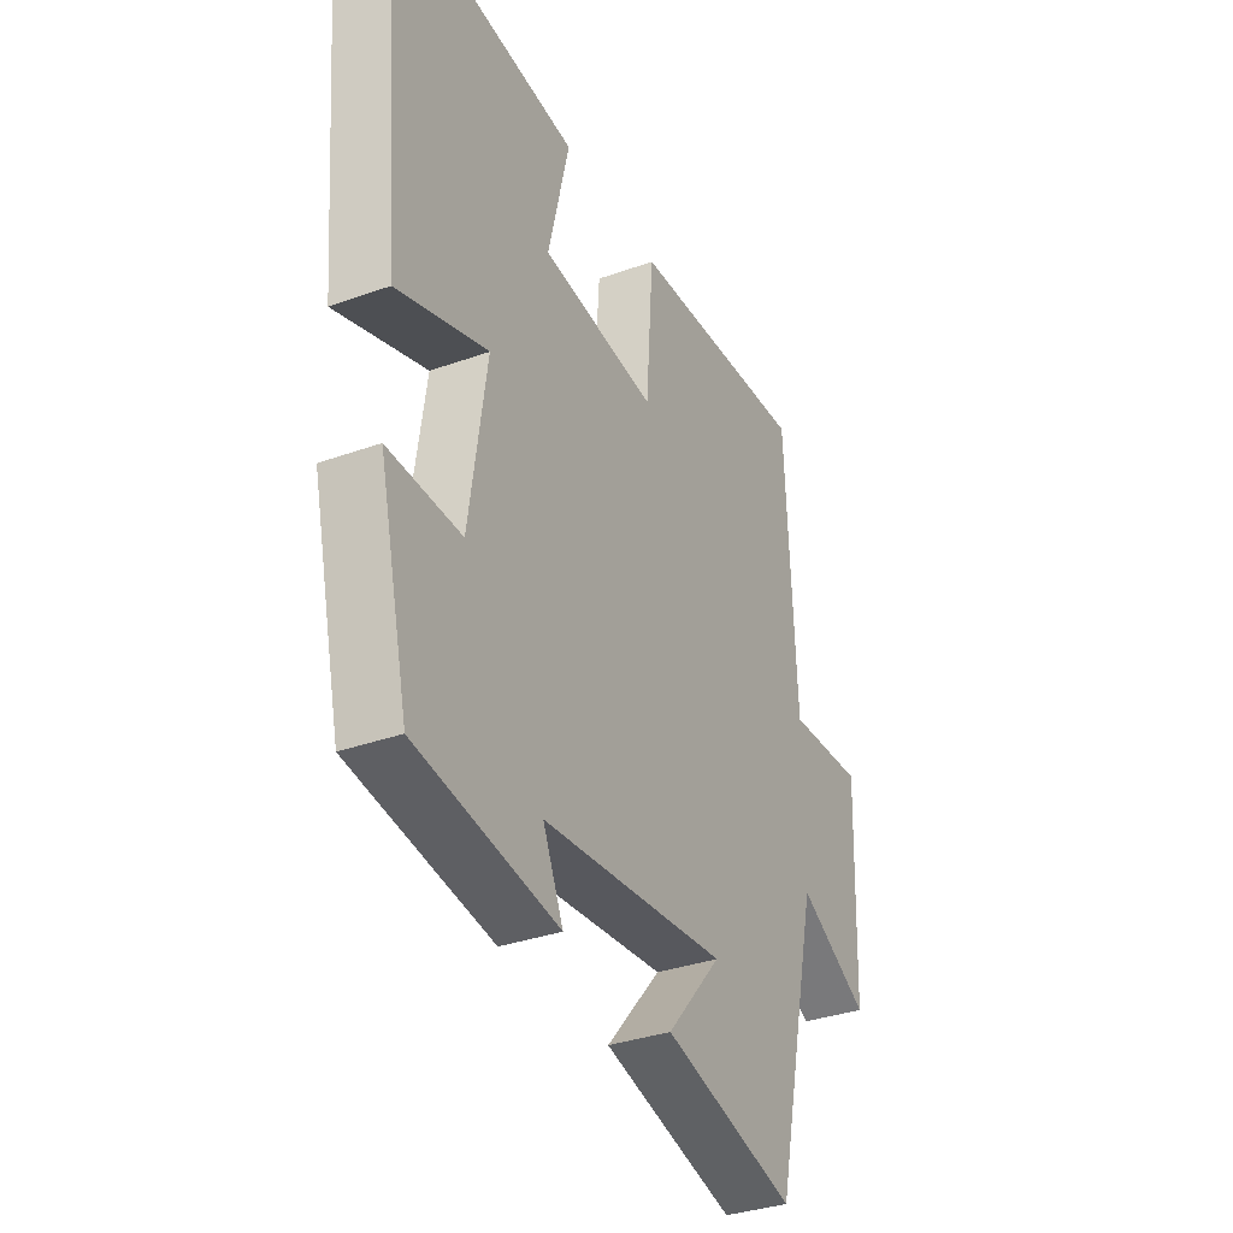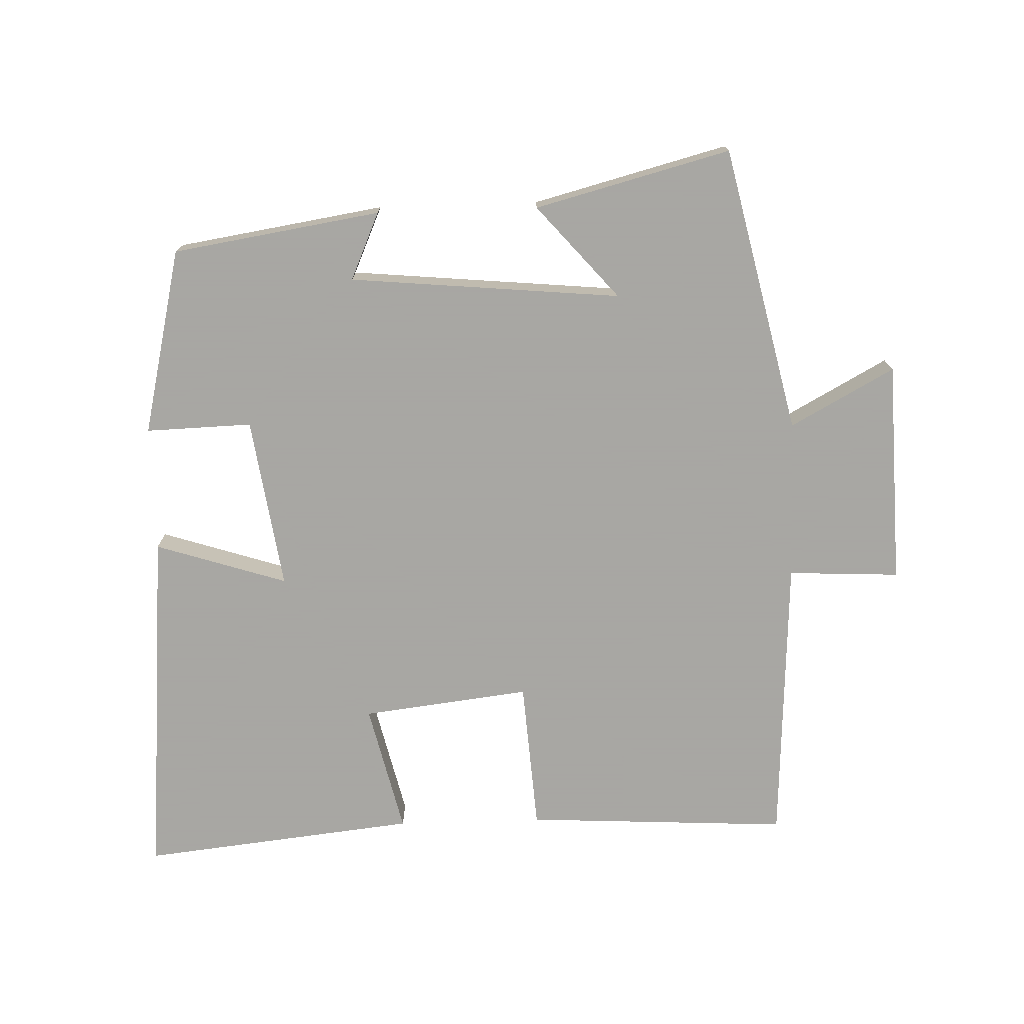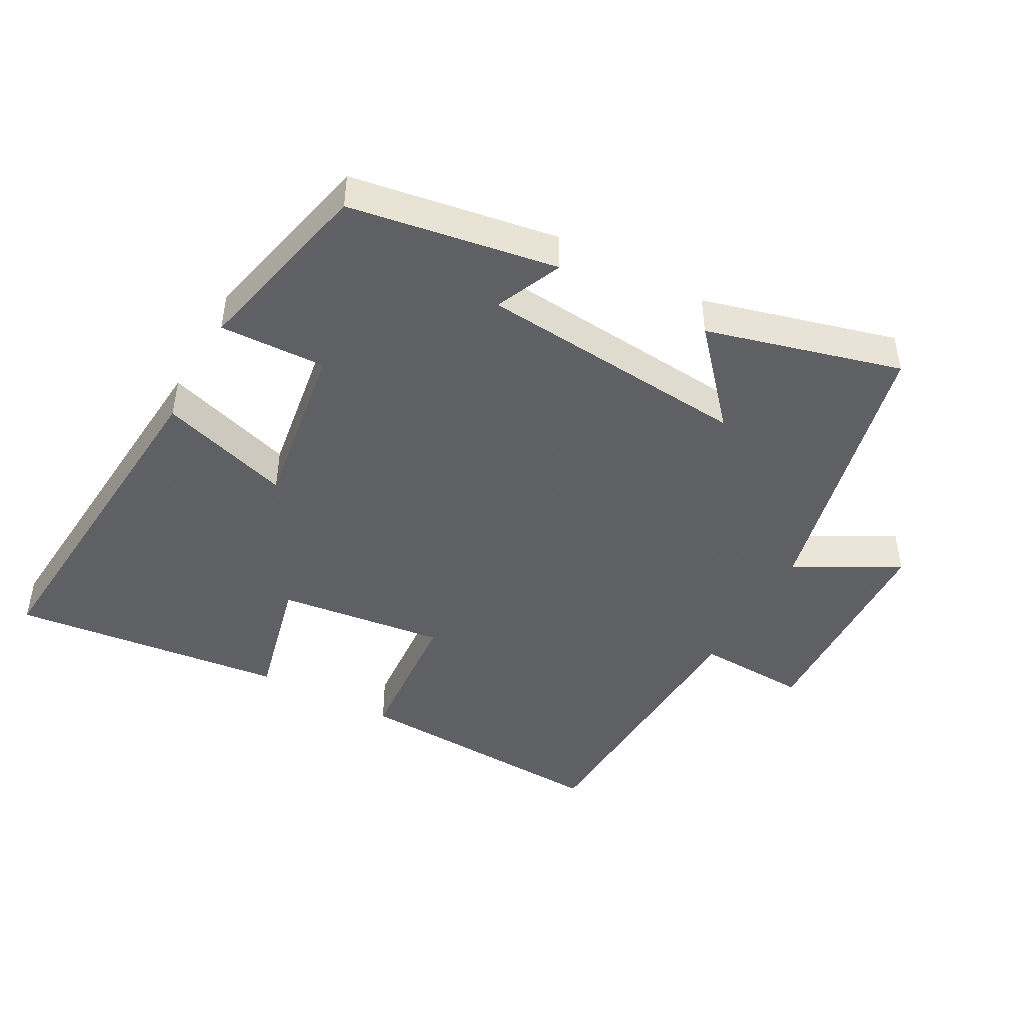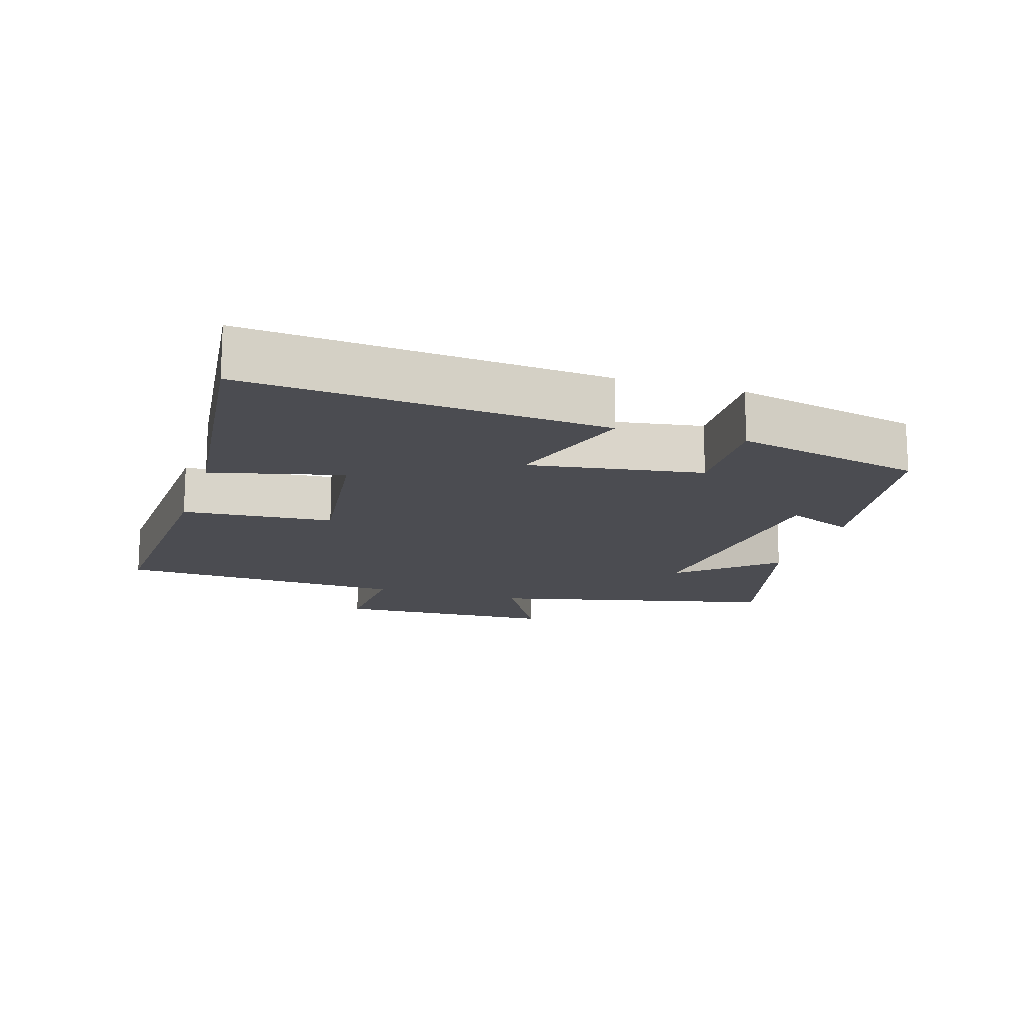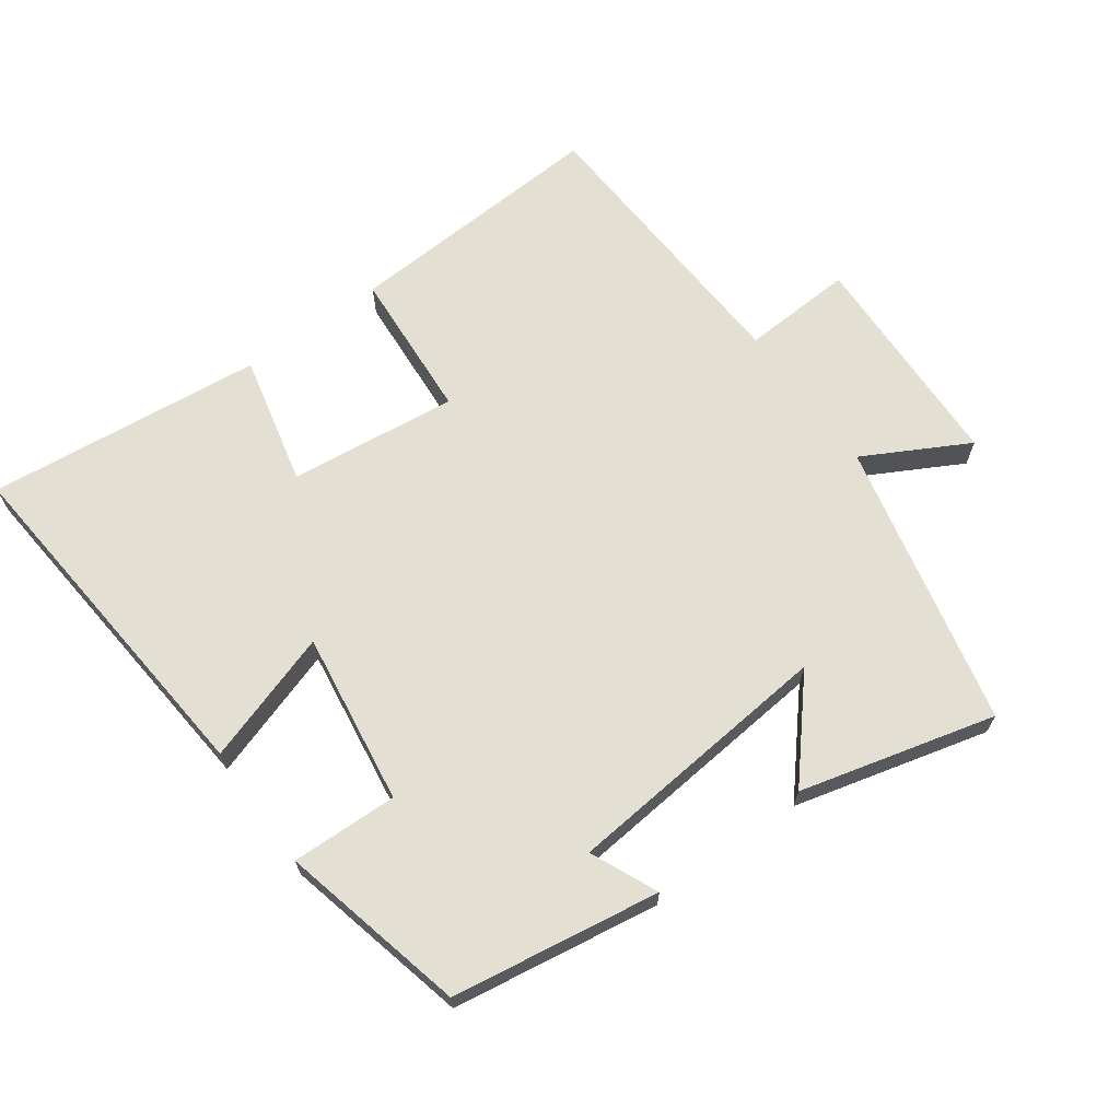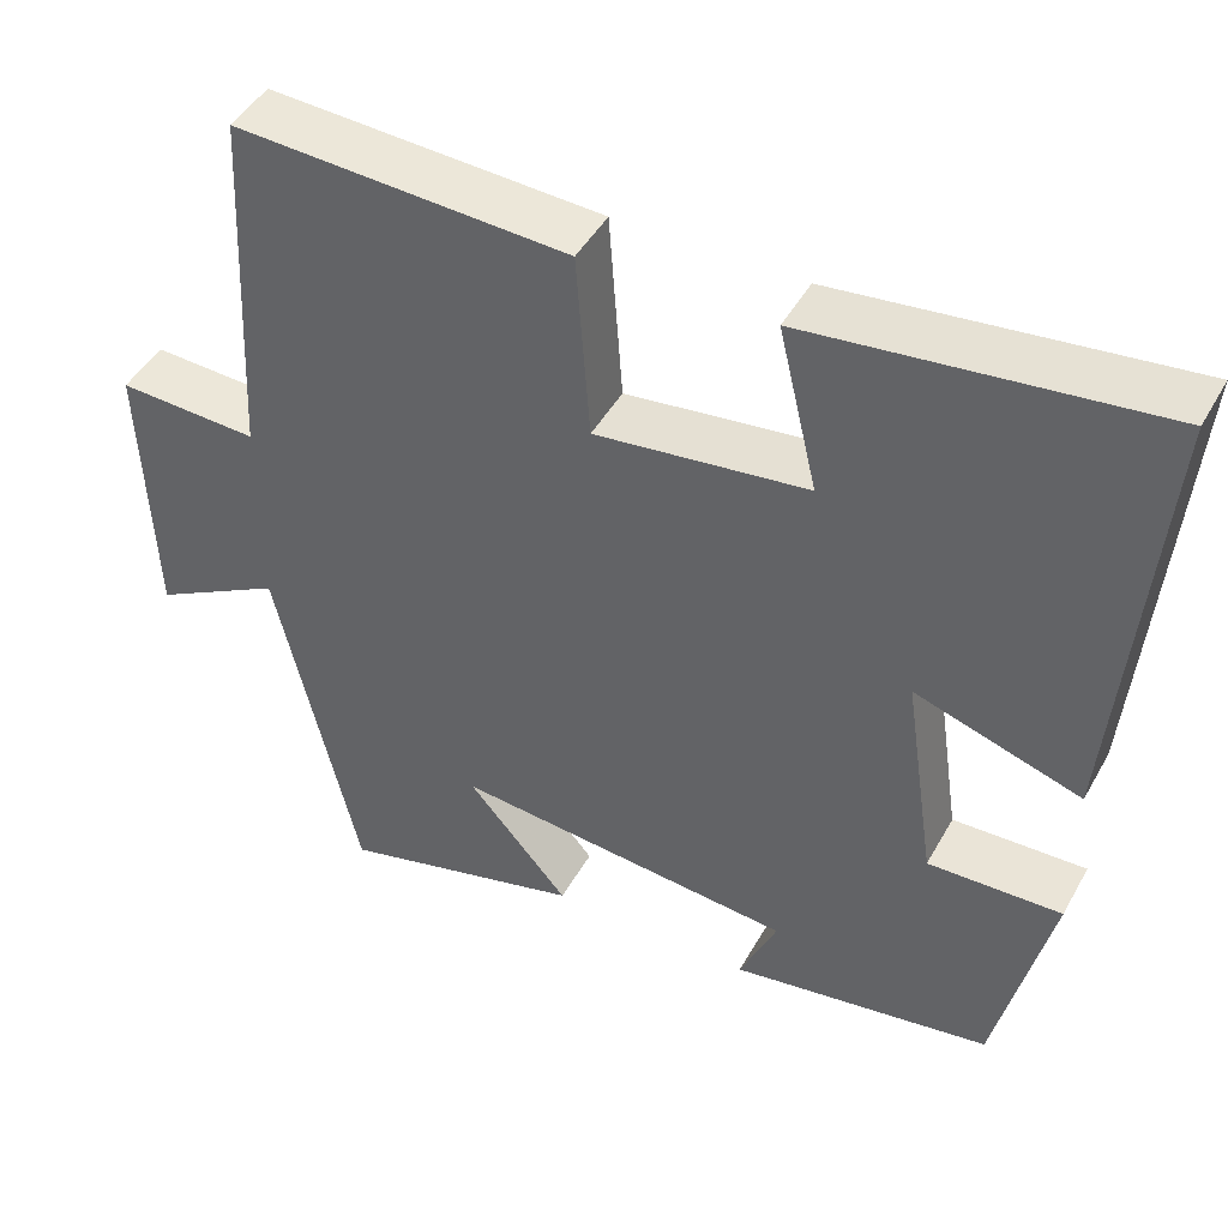
<metadata>
{"format":"obj","ext":"obj","renderer":"f3d","projection":"perspective","resolution":1024,"background":"white","views":[{"elev":-34.0,"azim":116.0,"up":"+Z"},{"elev":-74.4,"azim":-178.2,"up":"+Y"},{"elev":-45.3,"azim":151.5,"up":"+Y"},{"elev":-15.4,"azim":72.9,"up":"+Y"},{"elev":66.9,"azim":143.9,"up":"+Y"},{"elev":45.8,"azim":27.8,"up":"+Z"}]}
</metadata>
<code>
v 0.436 0.07 -0.451
v 0.127 0.07 -0.5
v 0.171 0.07 -0.4
v -0.233 0.07 -0.362
v -0.113 0.07 -0.5
v -0.403 0.07 -0.576
v -0.5 0.07 -0.151
v -0.654 0.07 -0.235
v -0.666 0.07 0.097
v -0.5 0.07 0.089
v -0.478 0.07 0.521
v -0.085 0.07 0.5
v -0.069 0.07 0.276
v 0.181 0.07 0.306
v 0.135 0.07 0.5
v 0.545 0.07 0.545
v 0.5 0.07 0.014
v 0.304 0.07 0.077
v 0.342 0.07 -0.179
v 0.5 0.07 -0.174
v 0.436 0 -0.451
v 0.127 0 -0.5
v 0.171 0 -0.4
v -0.233 0 -0.362
v -0.113 0 -0.5
v -0.403 0 -0.576
v -0.5 0 -0.151
v -0.654 0 -0.235
v -0.666 0 0.097
v -0.5 0 0.089
v -0.478 0 0.521
v -0.085 0 0.5
v -0.069 0 0.276
v 0.181 0 0.306
v 0.135 0 0.5
v 0.545 0 0.545
v 0.5 0 0.014
v 0.304 0 0.077
v 0.342 0 -0.179
v 0.5 0 -0.174
f 19 20 1 2
f 15 16 17 18
f 14 15 18 19
f 13 14 19
f 10 11 12 13
f 10 13 19
f 7 8 9 10
f 4 5 6 7
f 3 4 7 10
f 19 2 3
f 3 10 19
f 22 21 40 39
f 38 37 36 35
f 39 38 35 34
f 39 34 33
f 33 32 31 30
f 39 33 30
f 30 29 28 27
f 27 26 25 24
f 30 27 24 23
f 23 22 39
f 39 30 23
f 1 21 22 2
f 2 22 23 3
f 3 23 24 4
f 4 24 25 5
f 5 25 26 6
f 6 26 27 7
f 7 27 28 8
f 8 28 29 9
f 9 29 30 10
f 10 30 31 11
f 11 31 32 12
f 12 32 33 13
f 13 33 34 14
f 14 34 35 15
f 15 35 36 16
f 16 36 37 17
f 17 37 38 18
f 18 38 39 19
f 19 39 40 20
f 20 40 21 1

</code>
